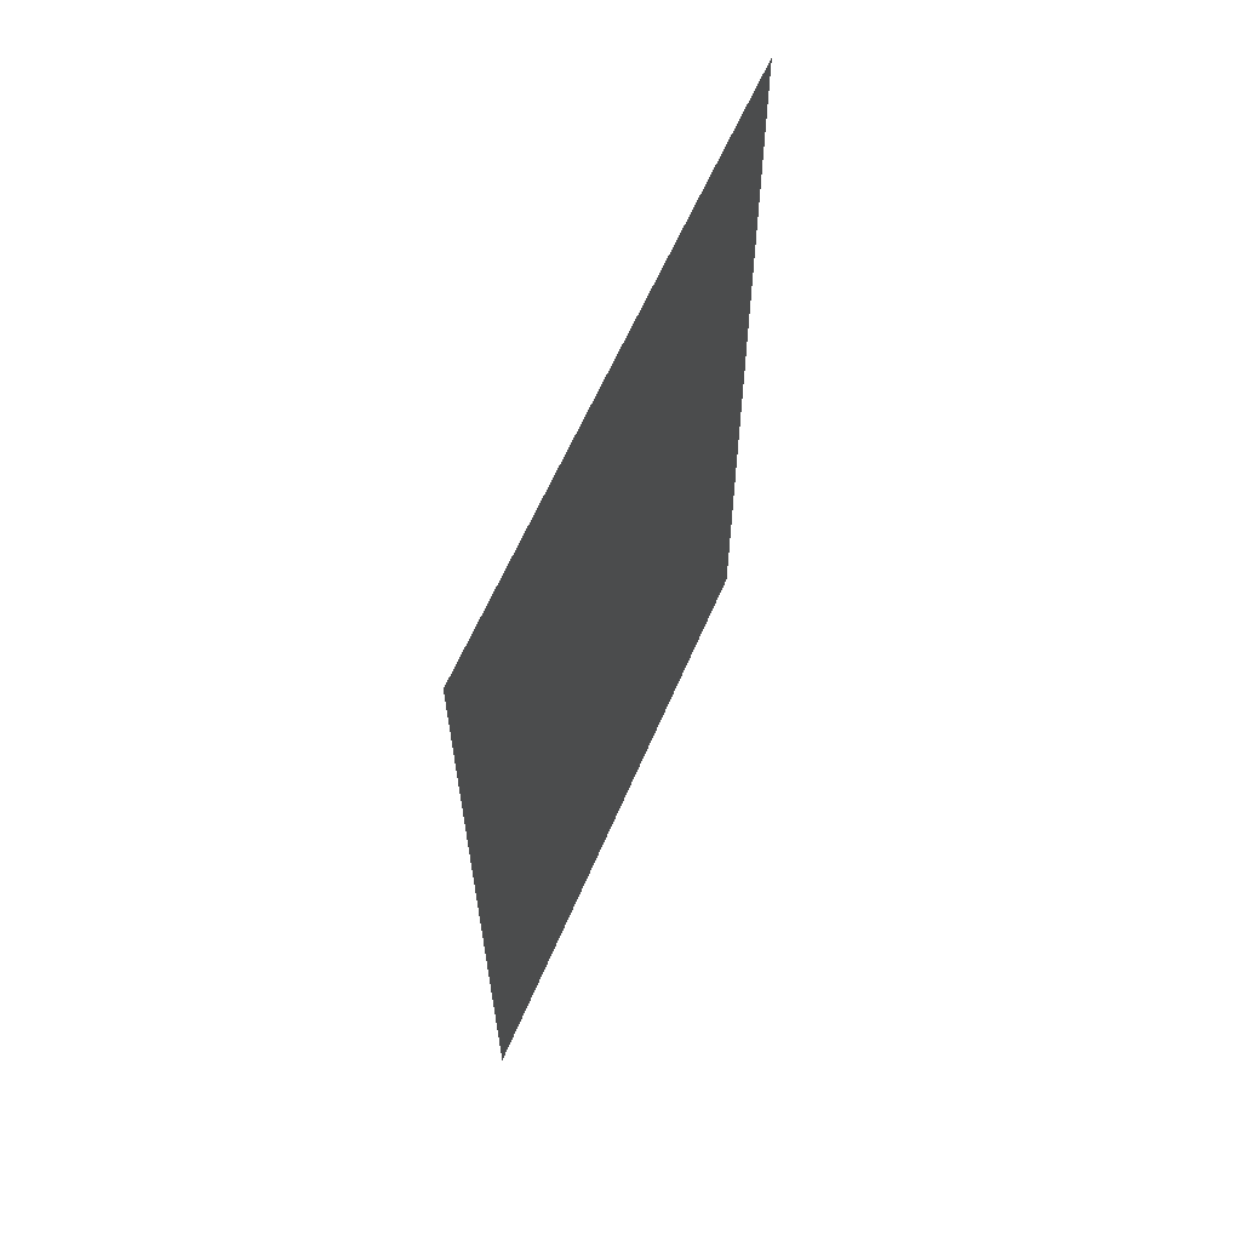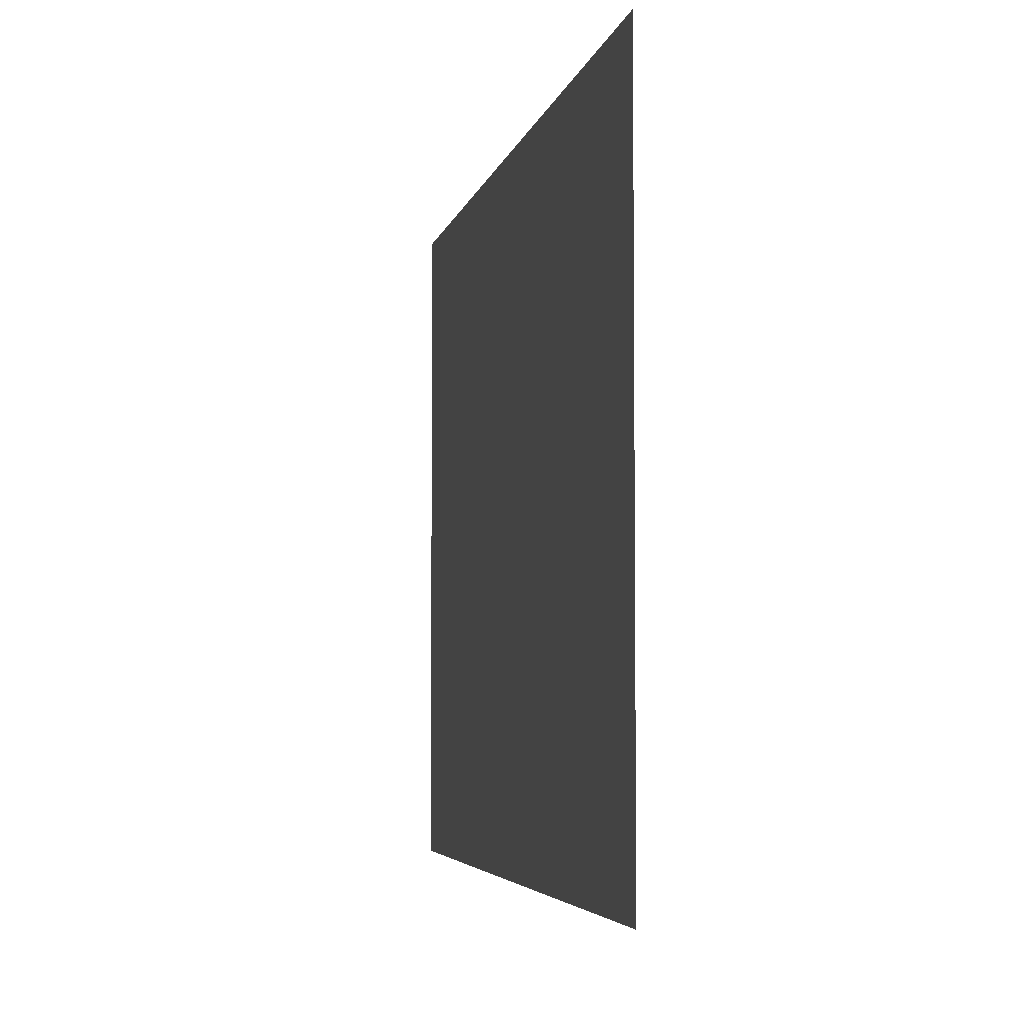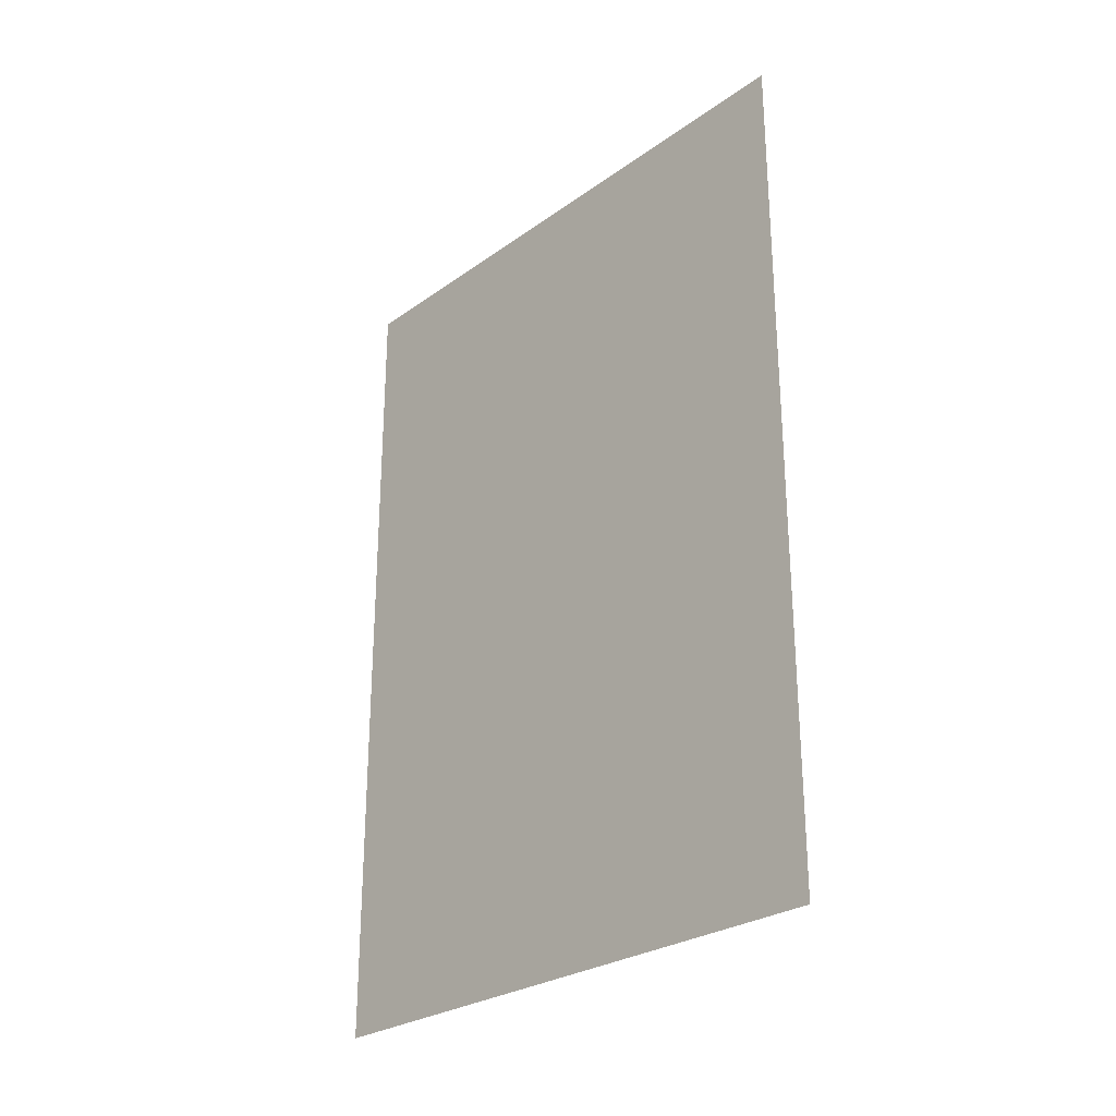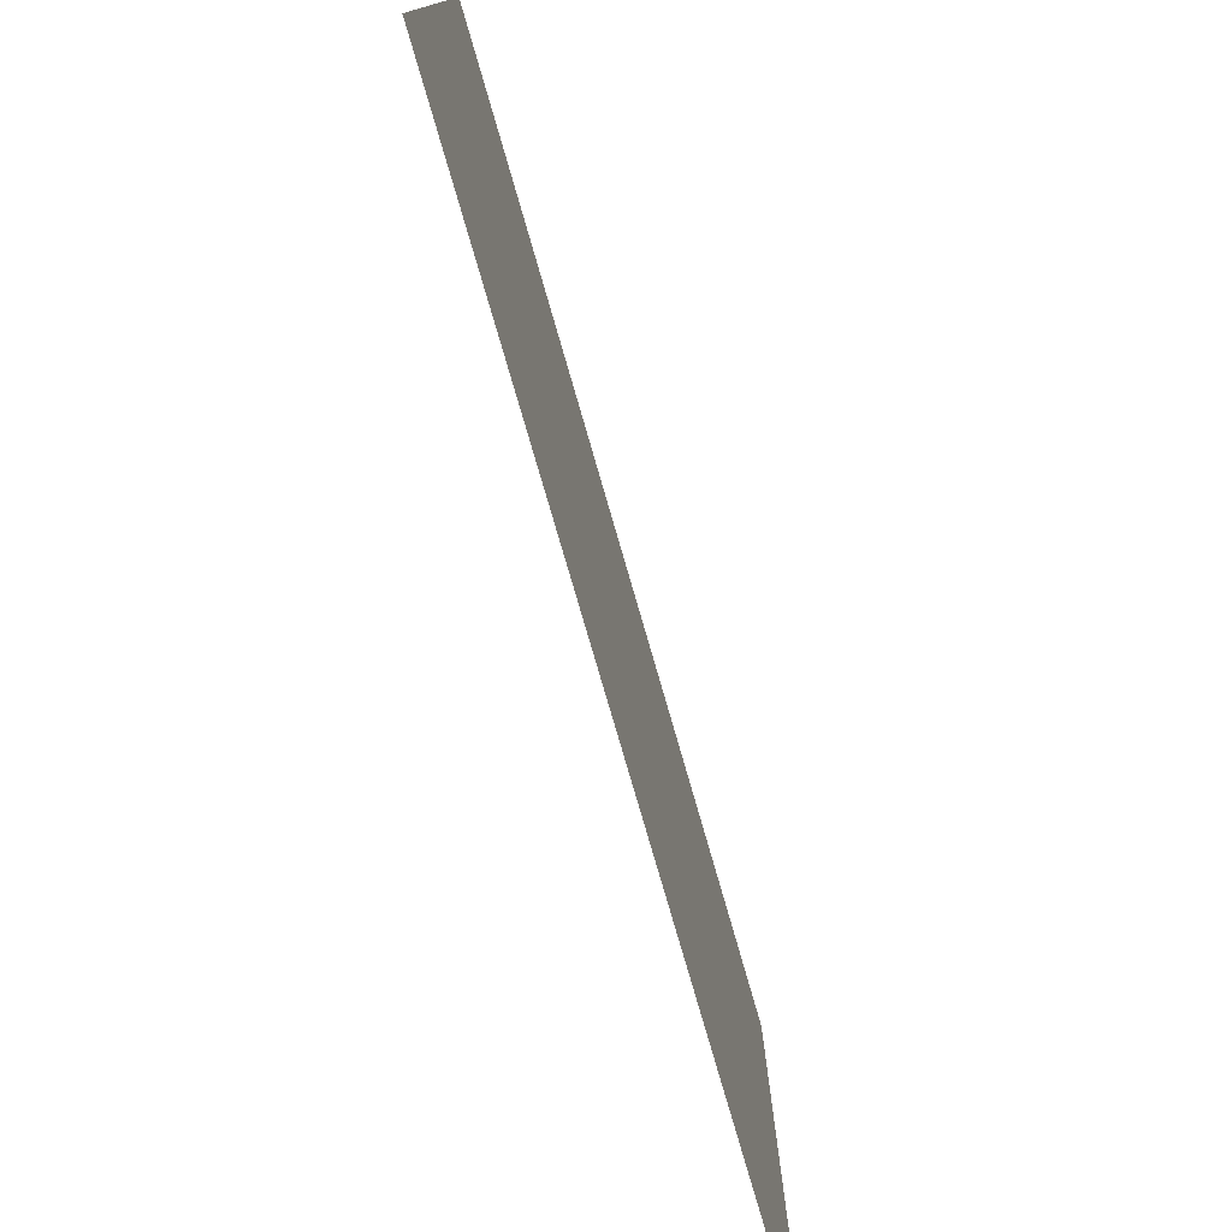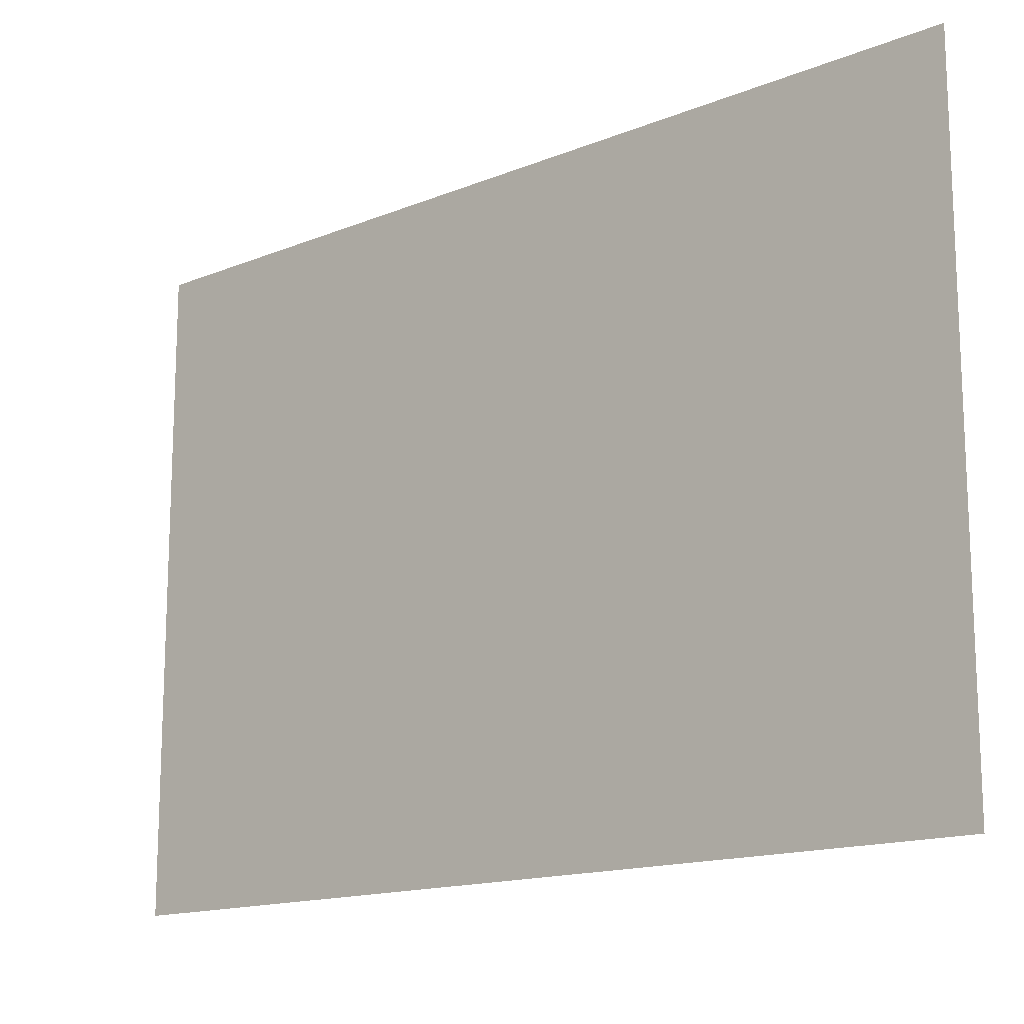
<metadata>
{"format":"obj","ext":"obj","renderer":"f3d","projection":"perspective","resolution":1024,"background":"white","views":[{"elev":62.2,"azim":23.3,"up":"+Z"},{"elev":-4.4,"azim":-10.8,"up":"+Y"},{"elev":-27.0,"azim":-42.3,"up":"+Z"},{"elev":-77.3,"azim":-163.9,"up":"+Y"},{"elev":-15.0,"azim":131.1,"up":"+Y"}]}
</metadata>
<code>
o Cylinder
v 0.866 -0.3536 -0.5
v 0.866 0.3536 -0.5
v 0.866 -0.3536 0.5
v 0.866 0.3536 0.5
f 2 3 1
f 2 4 3

</code>
